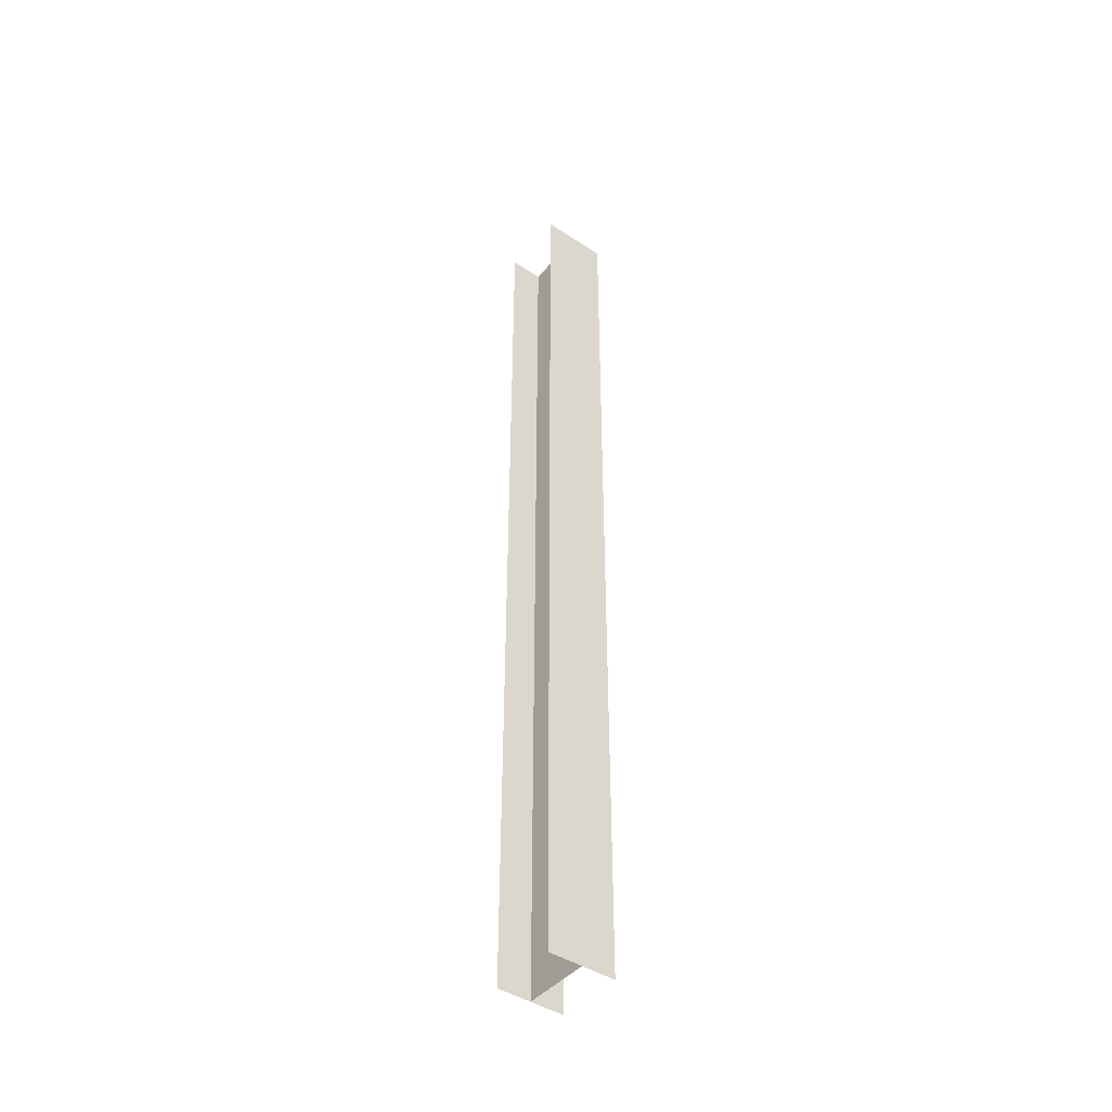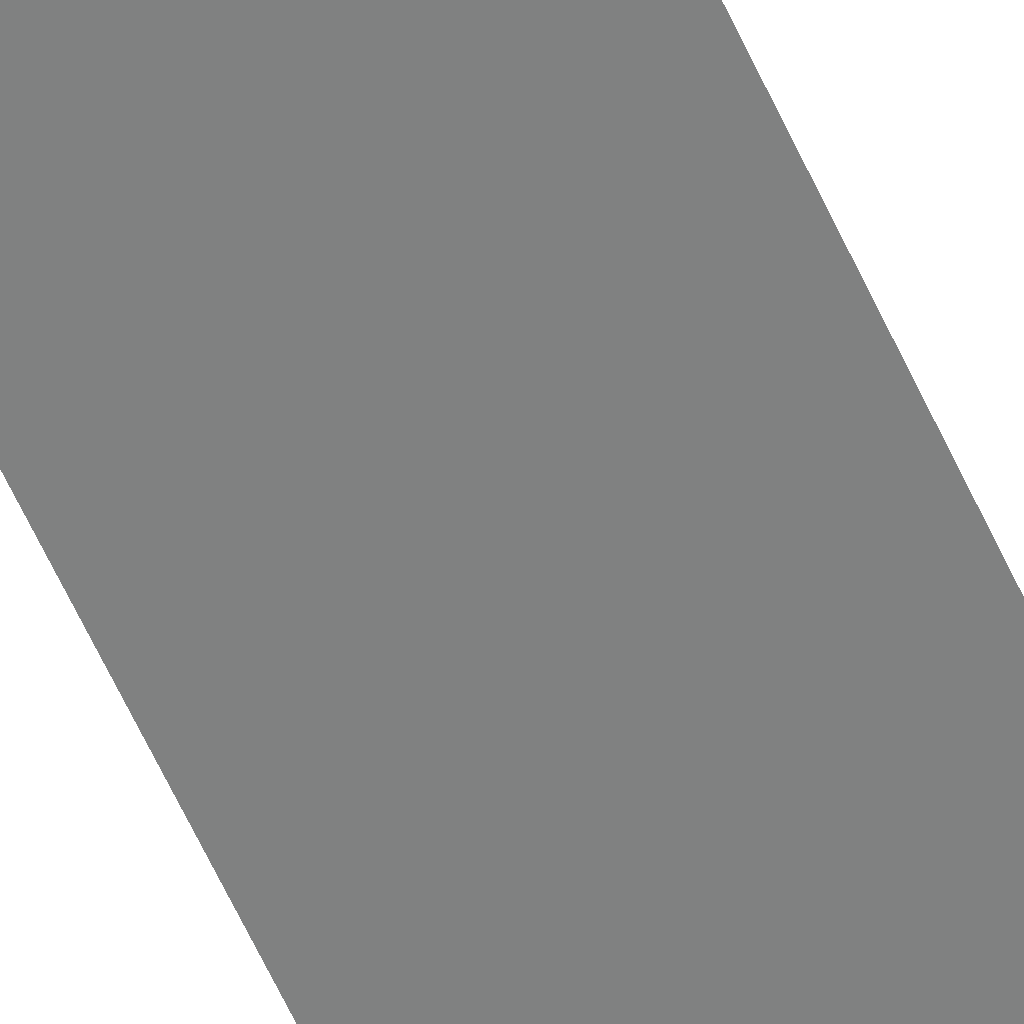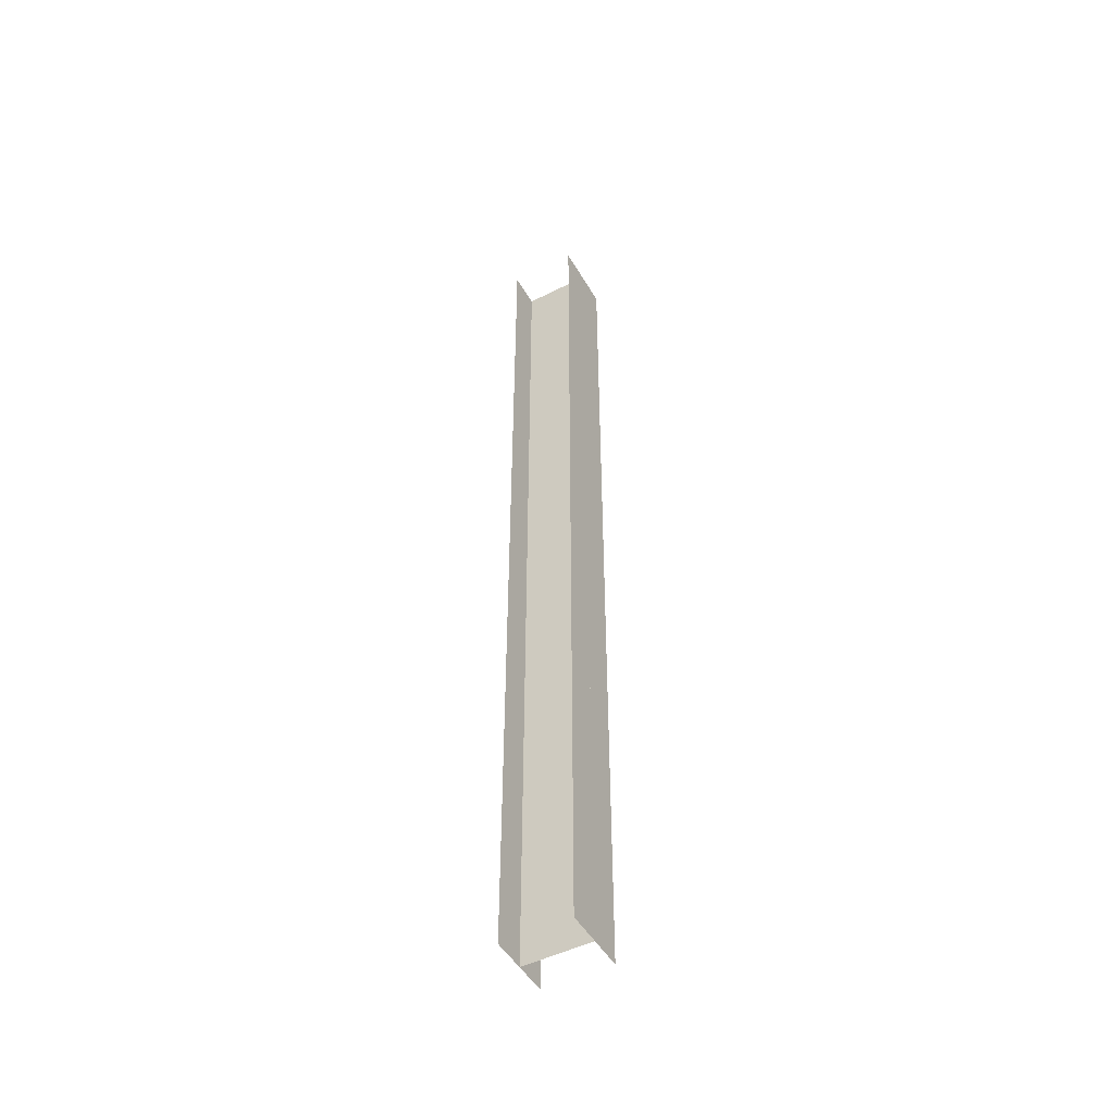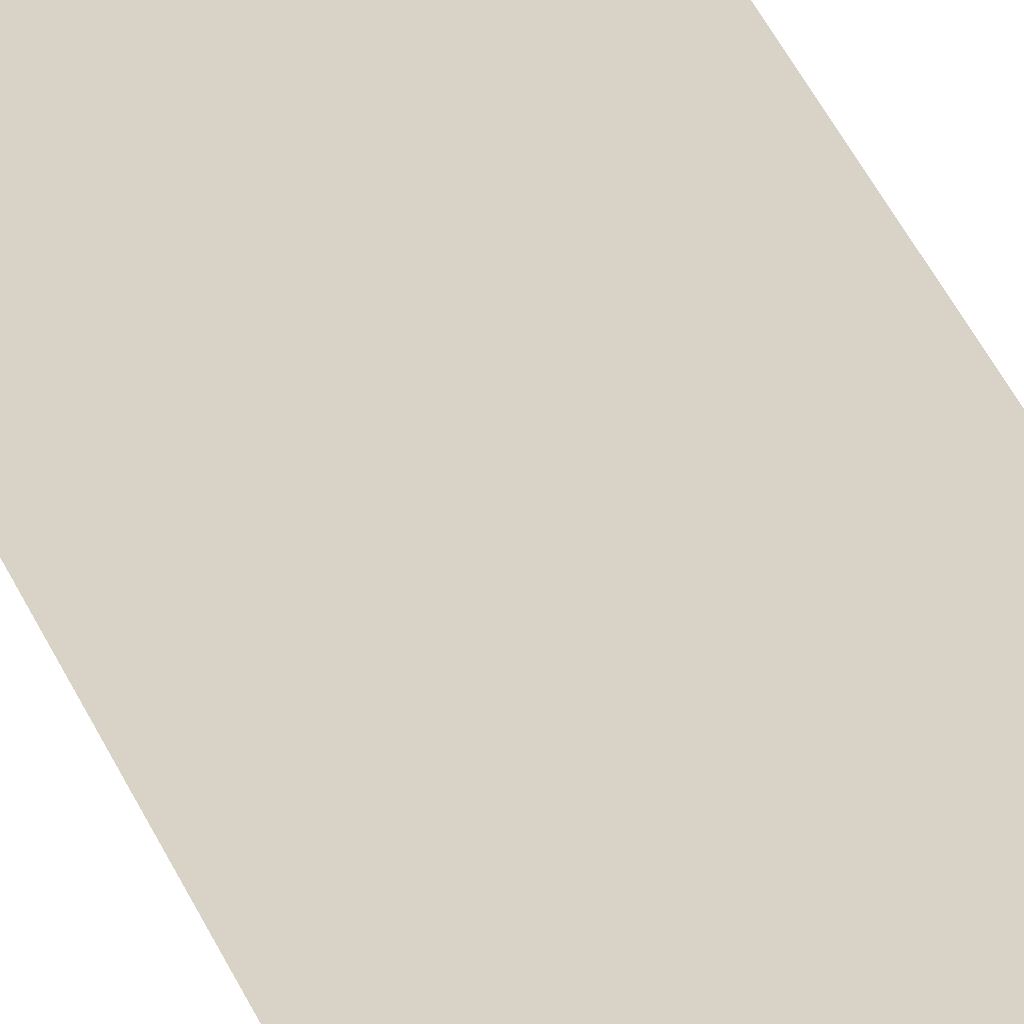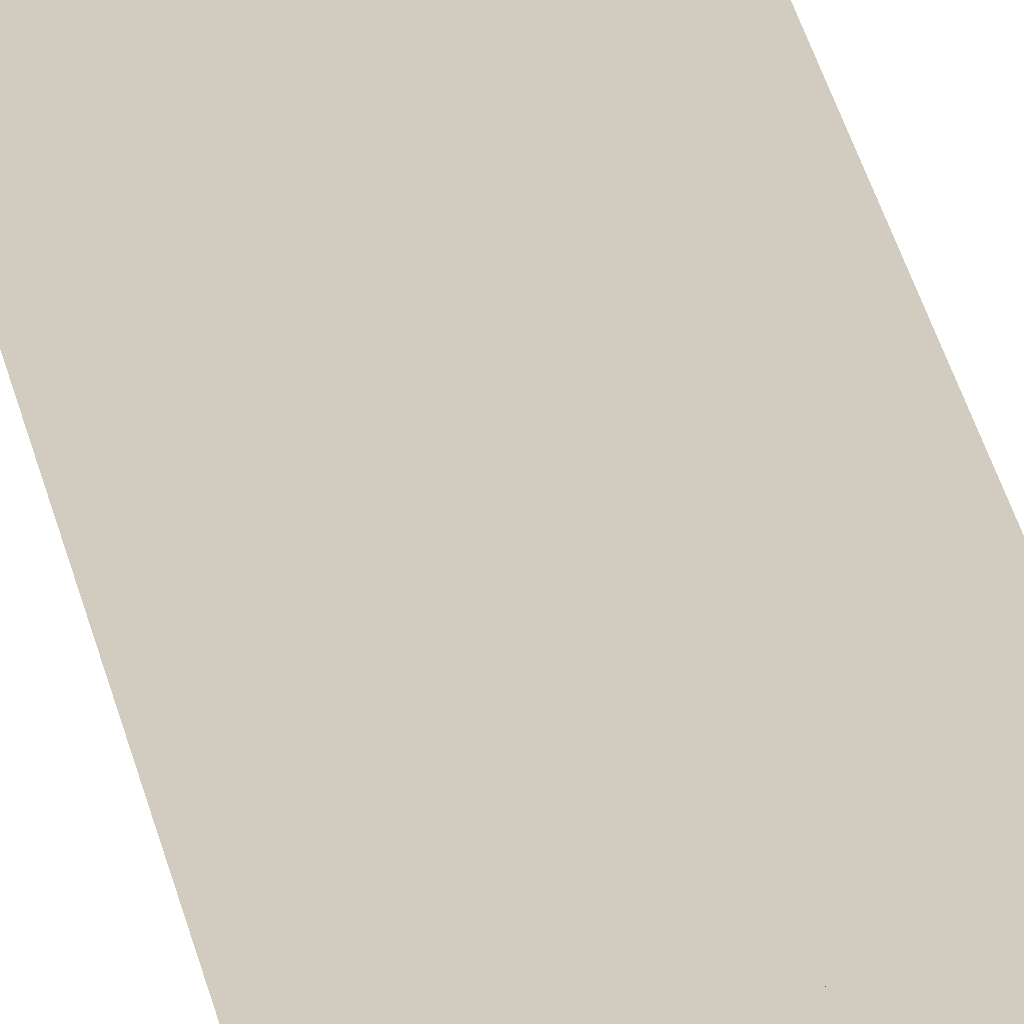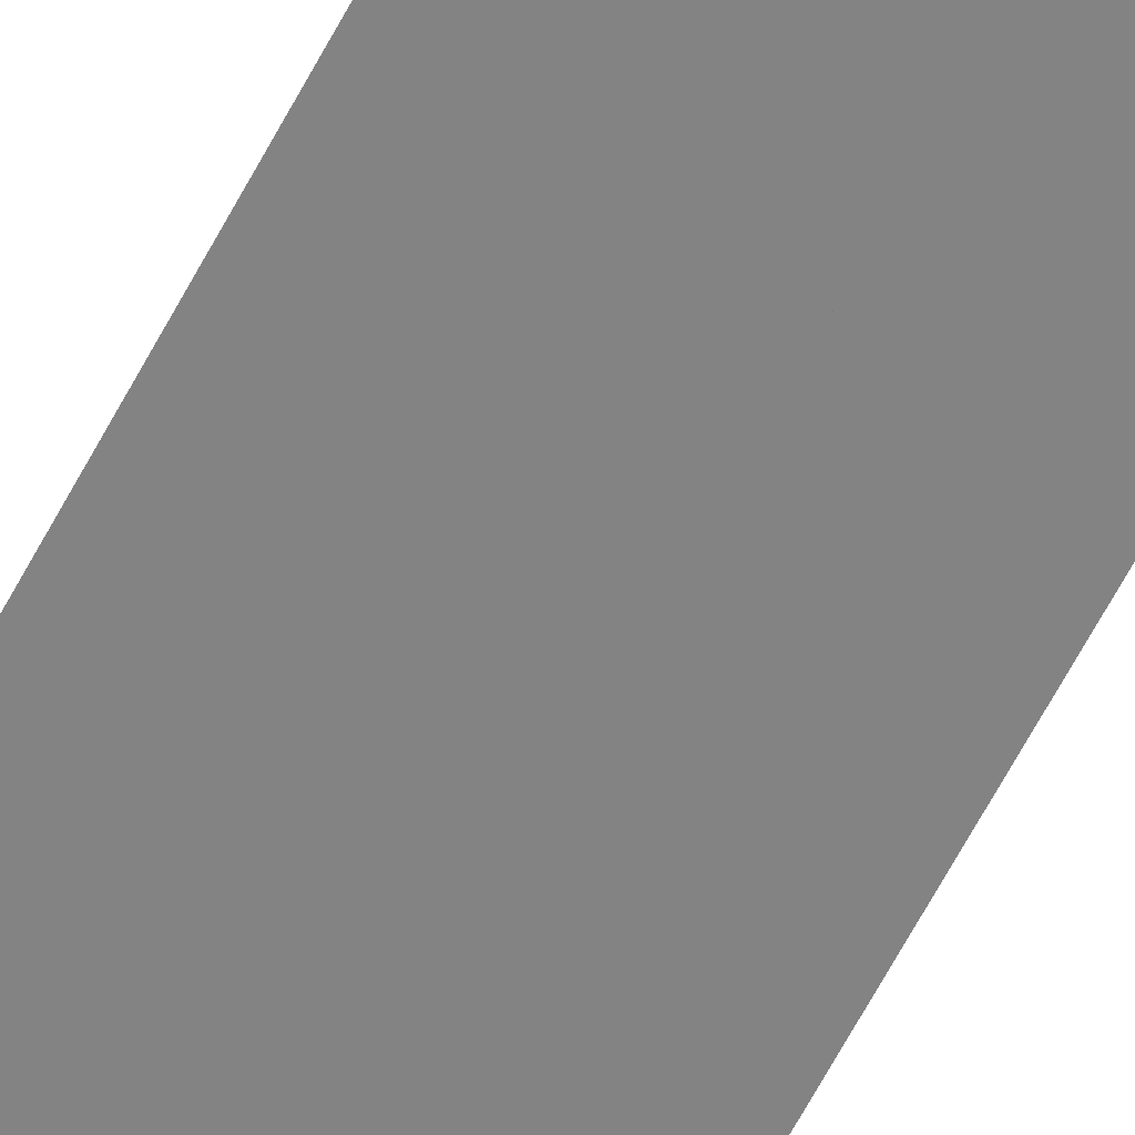
<metadata>
{"format":"obj","ext":"obj","renderer":"f3d","projection":"perspective","resolution":1024,"background":"white","views":[{"elev":-44.1,"azim":142.5,"up":"+Y"},{"elev":-60.3,"azim":-155.7,"up":"+Z"},{"elev":-49.3,"azim":119.2,"up":"+Y"},{"elev":28.0,"azim":164.0,"up":"+Z"},{"elev":24.2,"azim":171.2,"up":"+Z"},{"elev":-61.0,"azim":-27.2,"up":"+Z"}]}
</metadata>
<code>
g default
v -0.02063 0 0
v 0.02063 0 0
v -0.02063 0.5827 0
v 0.02063 0.5827 0
v 0.02063 0 -0.04126
v -0.02063 0 -0.04126
v 0.02063 0.5827 -0.04126
v -0.02063 0.5827 -0.04126
v 0 0 0
v 0 0 -0.04126
v 0 0.5827 0
v 0 0.5827 -0.04126
g metalPole_2
f 1 2 4 3
f 5 6 8 7
f 9 10 12 11

</code>
